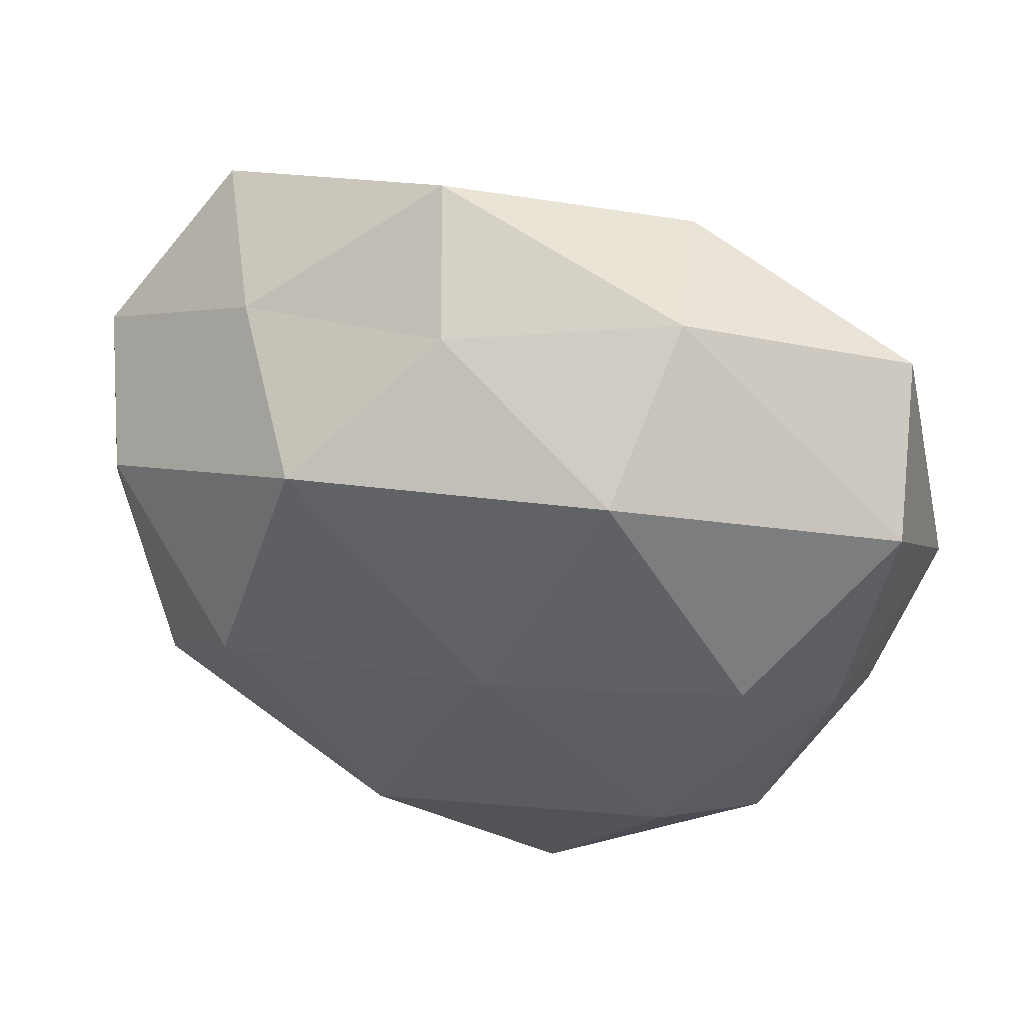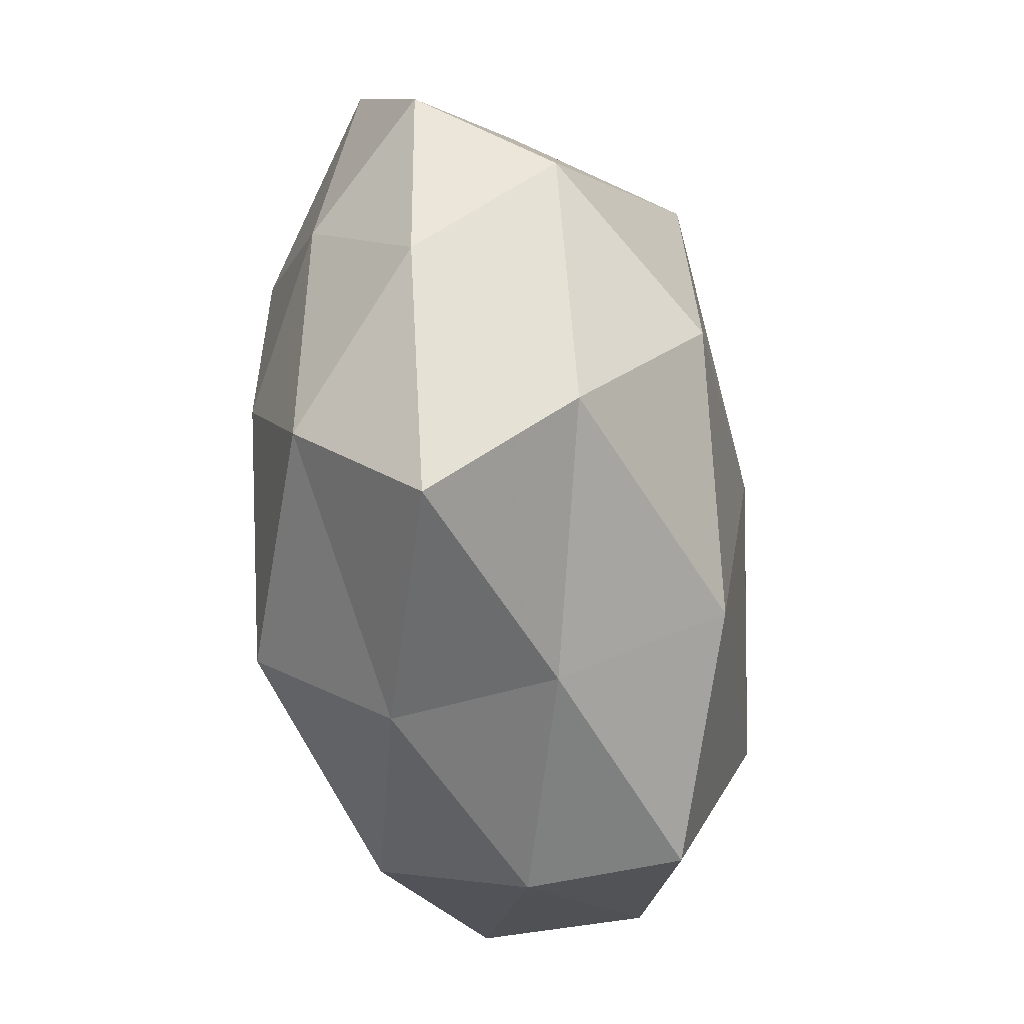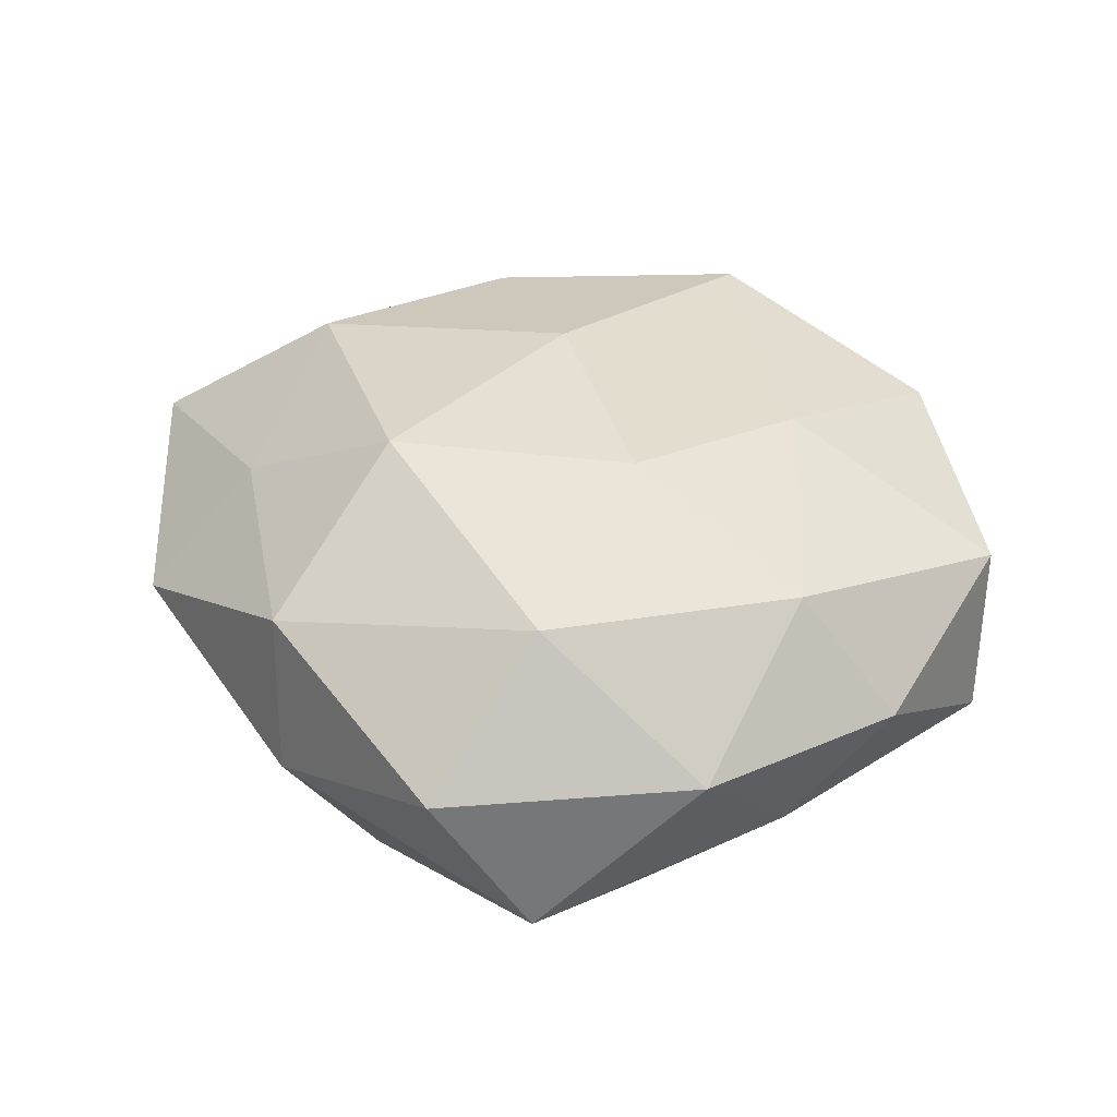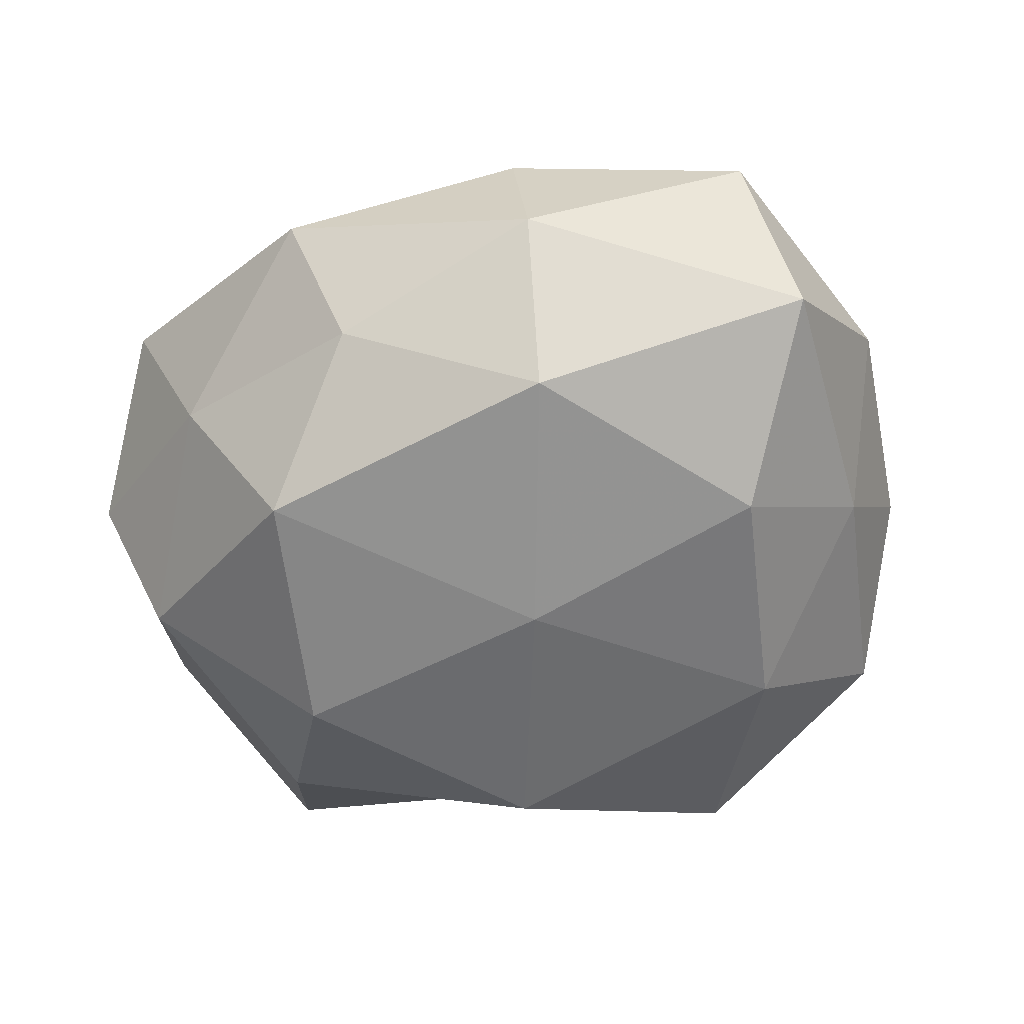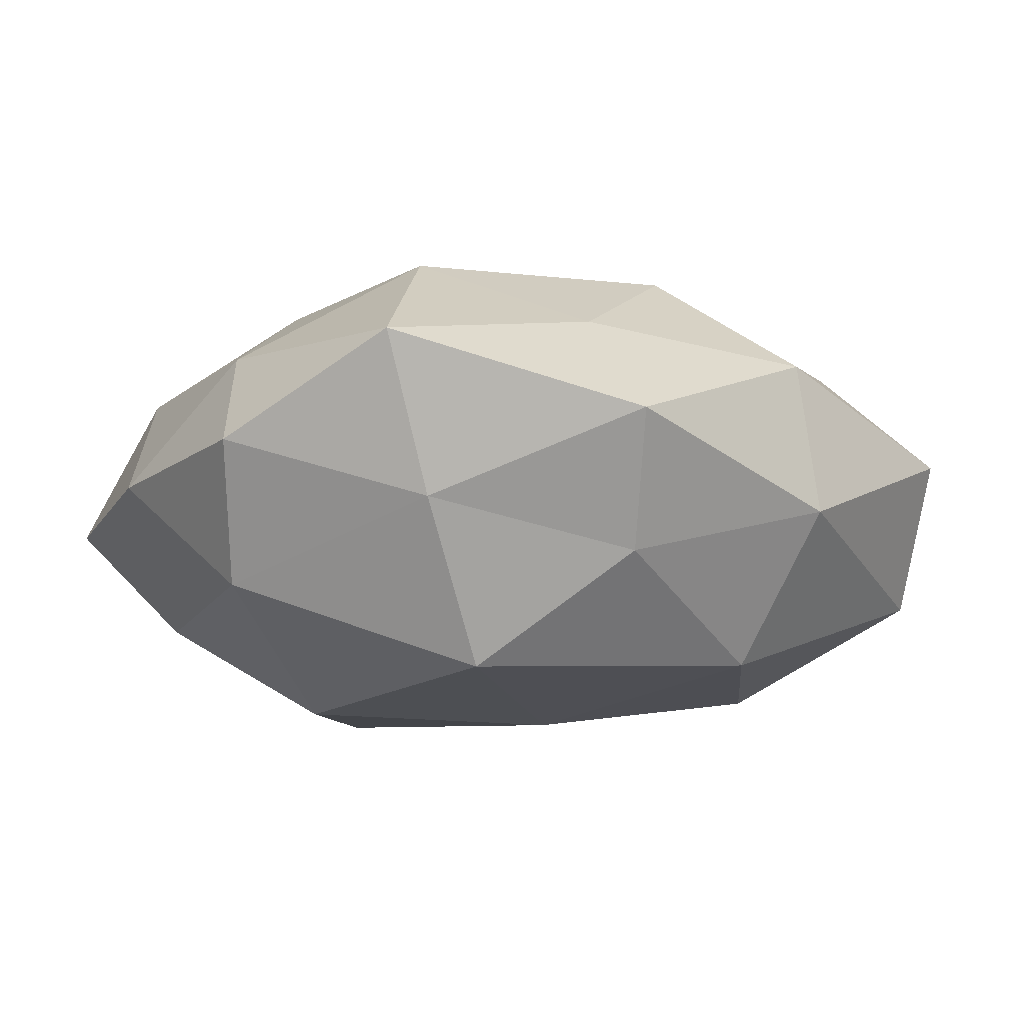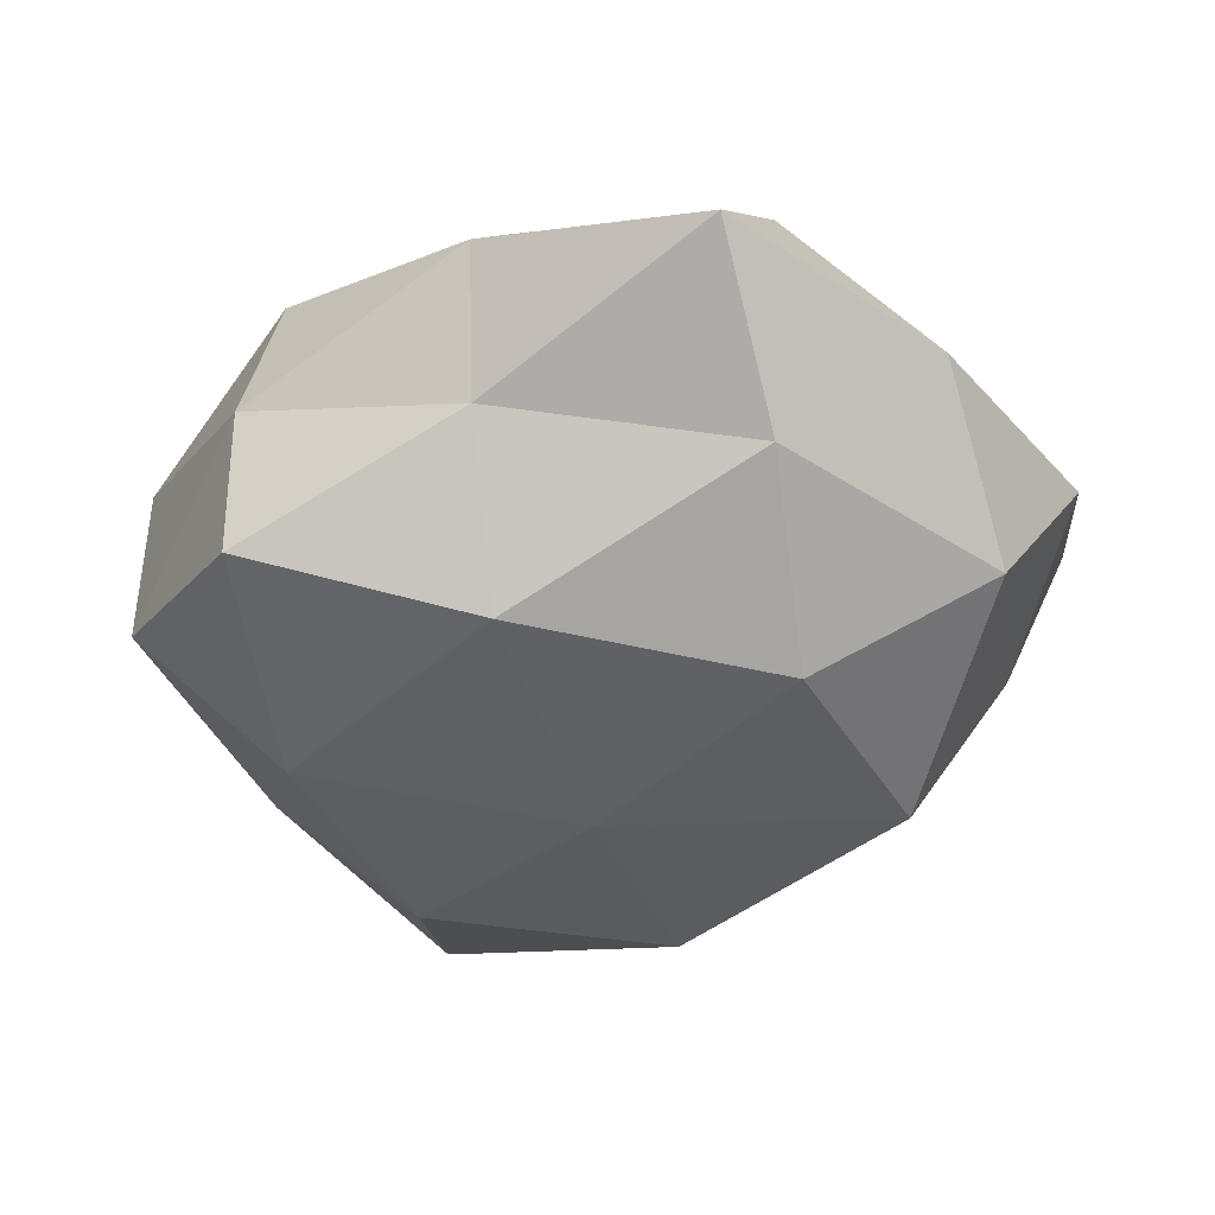
<metadata>
{"format":"obj","ext":"obj","renderer":"f3d","projection":"perspective","resolution":1024,"background":"white","views":[{"elev":47.6,"azim":-165.8,"up":"+Y"},{"elev":-38.1,"azim":103.3,"up":"+Y"},{"elev":33.3,"azim":-111.2,"up":"+Z"},{"elev":-56.4,"azim":-156.0,"up":"+Z"},{"elev":-11.8,"azim":151.9,"up":"+Z"},{"elev":-43.6,"azim":43.7,"up":"+Z"}]}
</metadata>
<code>
v -0.02291 -0.004989 -0.005609
v 0.02529 -0.01761 -0.0009924
v 0.009111 -0.01942 -0.004755
v 0.01581 -0.001588 0.01262
v -0.009628 0.02195 0.006791
v 0.01015 0.01494 -0.01331
v 0.01463 0.0001861 -0.01501
v 0.02282 -0.01001 0.007342
v -0.02754 0.002364 0.002096
v -0.008061 -0.01171 0.01234
v -0.02459 -0.01093 0.001518
v -0.01325 -0.01182 -0.0126
v 0.02747 -0.001675 -0.0005629
v -0.004507 0.01295 0.01408
v -0.02131 -0.00615 0.008924
v 0.004471 0.01936 0.008543
v 0.01929 0.02092 0.005684
v 0.009066 -0.01529 0.01357
v -0.01745 -0.02089 0.005957
v -0.01203 0.0004503 0.01405
v -0.02058 0.009685 0.01011
v 0.004499 0.02618 0.001417
v -0.002528 -0.02372 0.008887
v 0.002213 -0.0007112 0.01527
v 0.01544 0.01874 -0.003754
v 0.01145 -0.02225 0.004412
v -0.01868 -0.01996 -0.004099
v 0.02347 0.007358 -0.008103
v -0.00529 -0.02379 -0.00911
v -0.01087 0.0224 -0.002817
v -0.004094 -0.02509 0.0001075
v 0.005375 -0.01374 -0.0141
v -0.002056 0.001459 -0.01499
v 0.02285 0.005559 0.007015
v -0.02525 0.01193 -0.006632
v 0.0261 0.01213 -4.098e-05
v 0.002532 0.02145 -0.006383
v 0.01267 0.01165 0.01321
v -0.008801 0.01606 -0.01215
v 0.02119 -0.009148 -0.008723
v -0.01761 0.002508 -0.01272
v -0.02394 0.01754 0.002435
f 9 1 11
f 8 2 13
f 11 15 9
f 16 5 14
f 18 8 4
f 10 15 19
f 19 15 11
f 10 20 15
f 5 21 14
f 15 21 9
f 14 21 20
f 15 20 21
f 22 5 16
f 22 16 17
f 23 18 10
f 23 10 19
f 18 4 24
f 18 24 10
f 10 24 20
f 20 24 14
f 22 17 25
f 26 3 2
f 26 2 8
f 26 8 18
f 23 26 18
f 27 11 1
f 27 1 12
f 19 11 27
f 6 28 7
f 25 28 6
f 29 27 12
f 30 5 22
f 23 19 31
f 31 3 26
f 23 31 26
f 19 27 31
f 31 29 3
f 31 27 29
f 3 29 32
f 12 32 29
f 6 7 33
f 33 7 32
f 33 32 12
f 4 8 34
f 8 13 34
f 35 1 9
f 25 17 36
f 28 36 13
f 25 36 28
f 34 13 36
f 36 17 34
f 37 25 6
f 37 22 25
f 37 30 22
f 14 38 16
f 17 16 38
f 24 4 38
f 24 38 14
f 34 38 4
f 17 38 34
f 6 33 39
f 39 35 30
f 37 6 39
f 37 39 30
f 2 3 40
f 40 13 2
f 7 28 40
f 28 13 40
f 3 32 40
f 40 32 7
f 12 1 41
f 41 33 12
f 35 41 1
f 39 33 41
f 39 41 35
f 5 42 21
f 9 21 42
f 30 42 5
f 42 35 9
f 30 35 42

</code>
